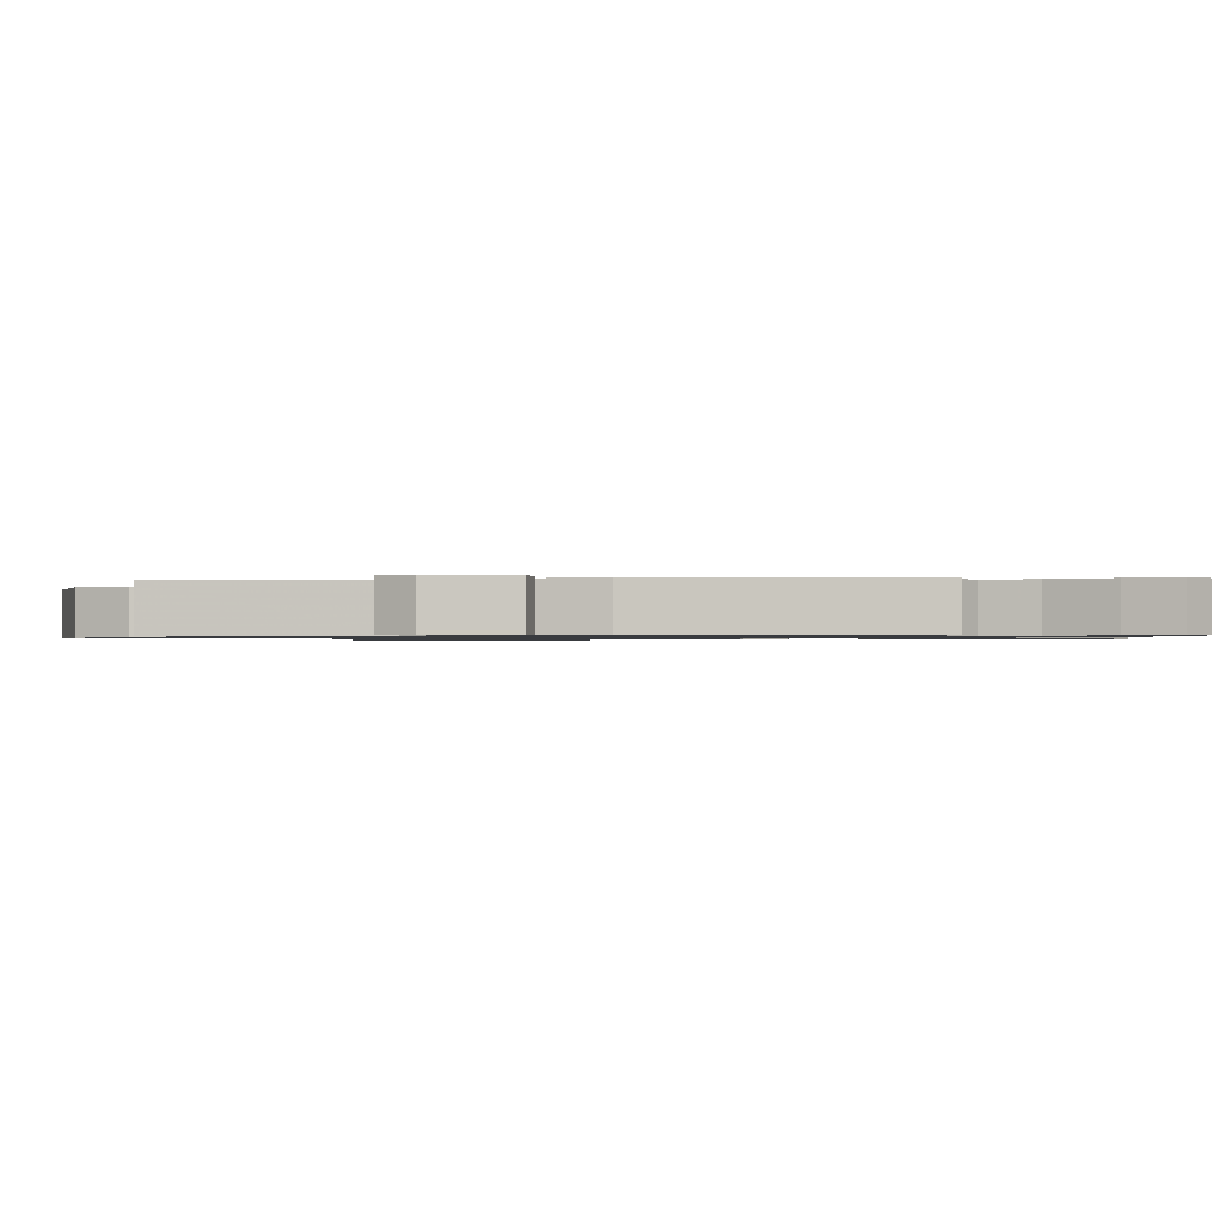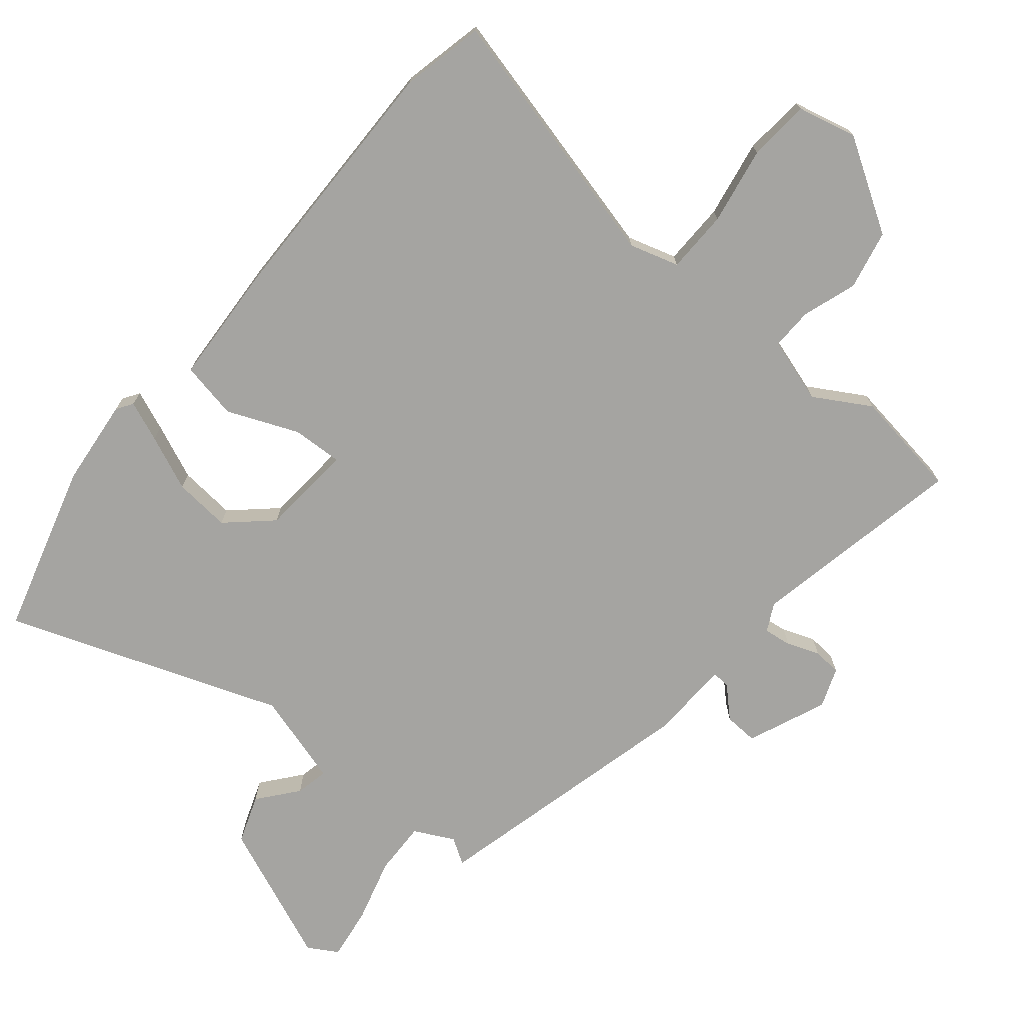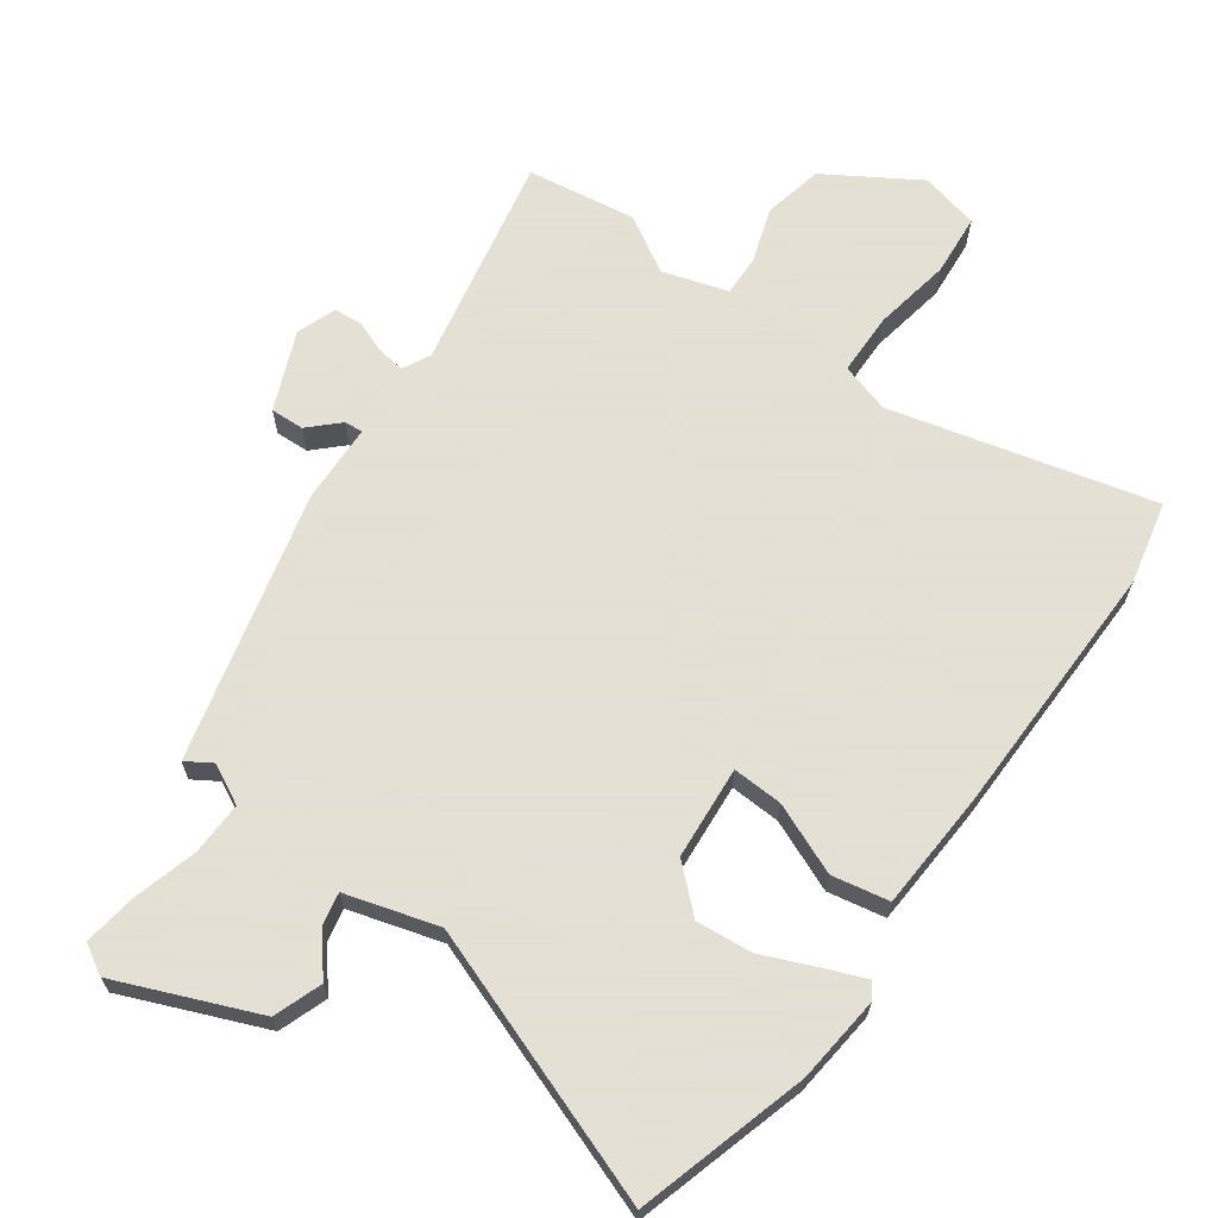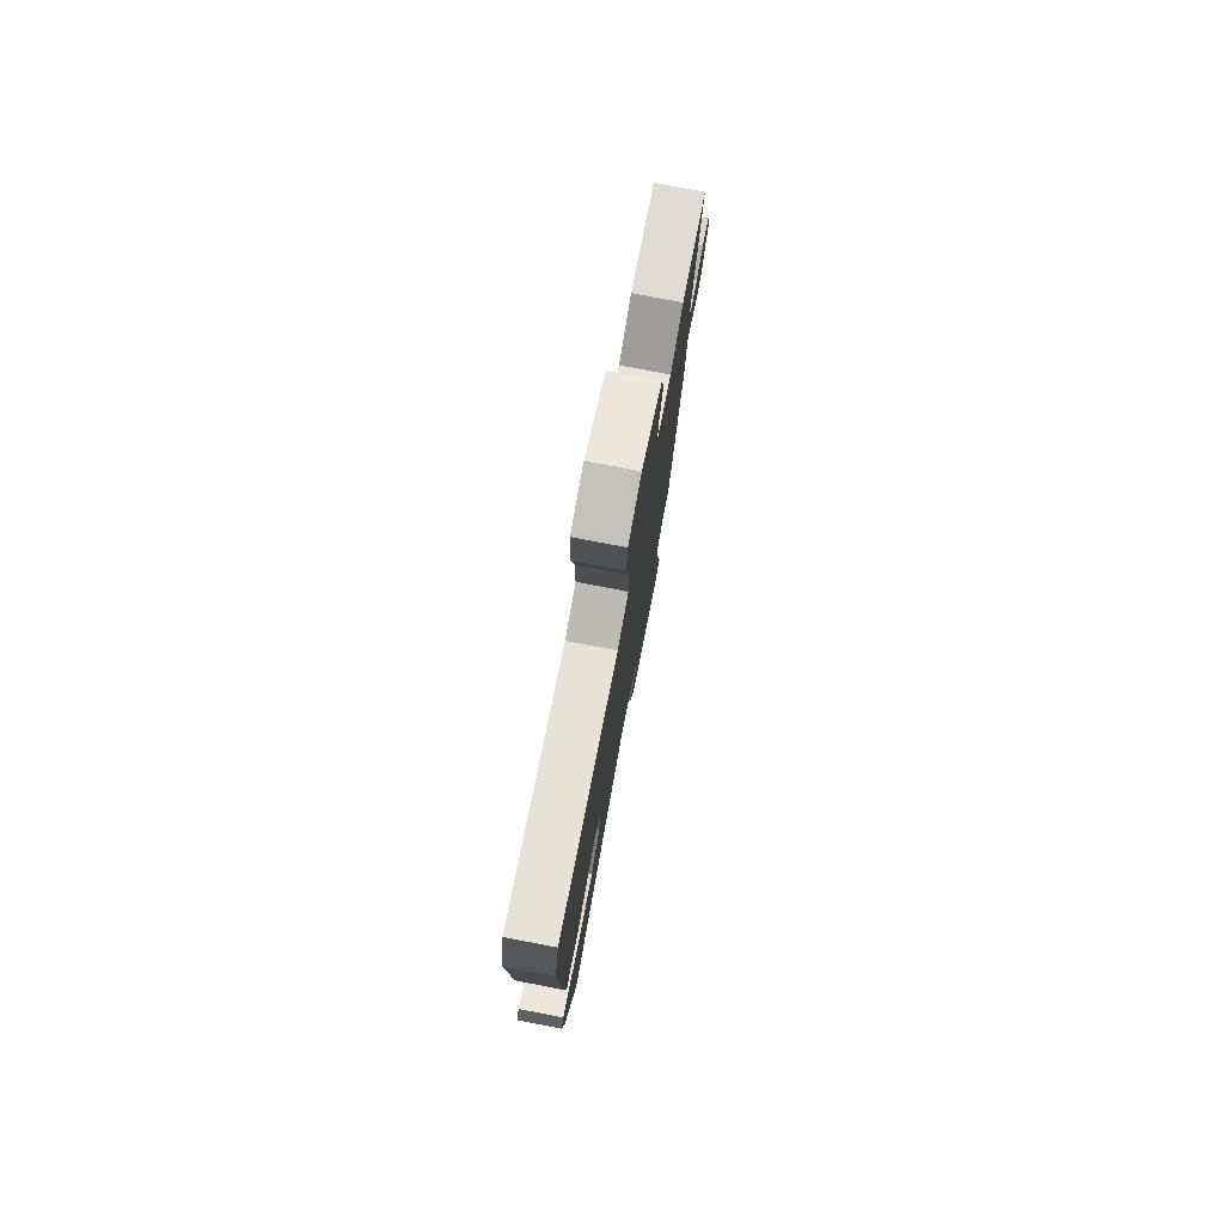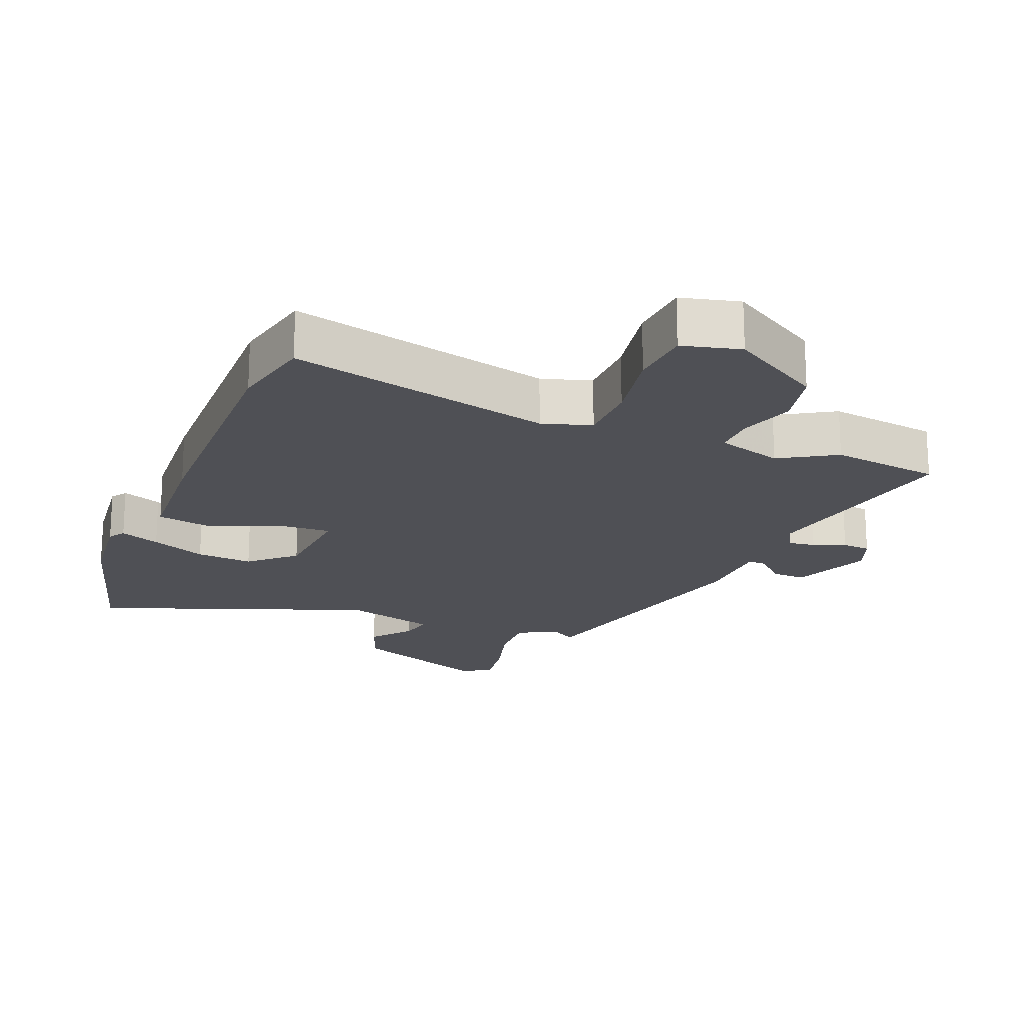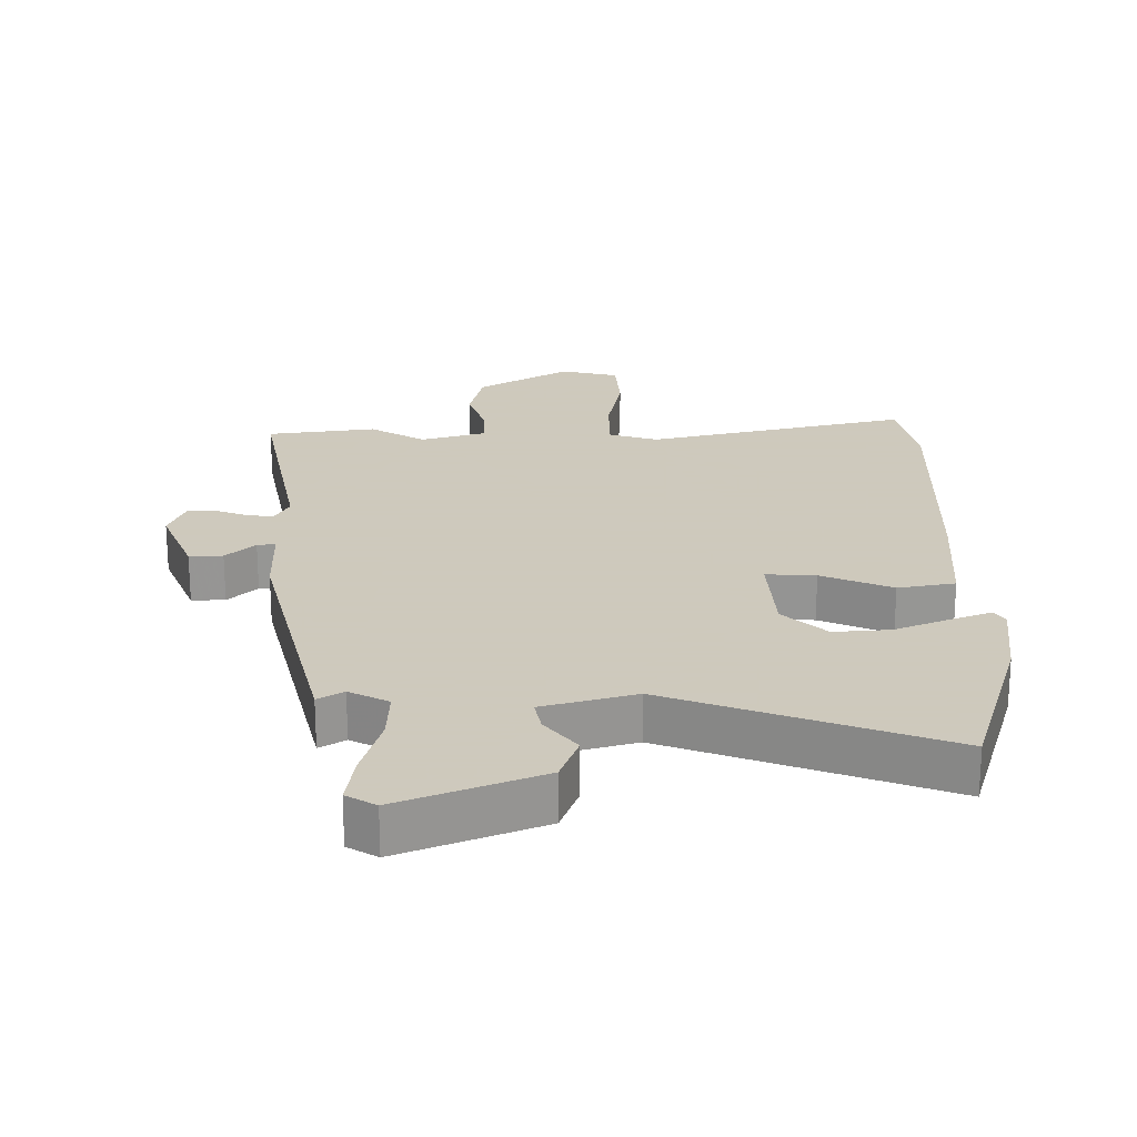
<metadata>
{"format":"obj","ext":"obj","renderer":"f3d","projection":"perspective","resolution":1024,"background":"white","views":[{"elev":-0.9,"azim":104.3,"up":"+Y"},{"elev":-73.3,"azim":-40.1,"up":"+Y"},{"elev":66.2,"azim":-144.8,"up":"+Y"},{"elev":78.1,"azim":-79.3,"up":"+Z"},{"elev":-19.4,"azim":-22.1,"up":"+Y"},{"elev":22.6,"azim":179.8,"up":"+Y"}]}
</metadata>
<code>
v 0.379 0.07 0.517
v 0.545 0.07 0.494
v 0.482 0.07 0.166
v 0.504 0.07 0.124
v 0.546 0.07 0.13
v 0.595 0.07 0.149
v 0.638 0.07 0.146
v 0.661 0.07 0.086
v 0.612 0.07 -0.034
v 0.561 0.07 -0.032
v 0.517 0.07 0.01
v 0.489 0.07 0.012
v 0.486 0.07 -0.109
v 0.387 0.07 -0.52
v 0.348 0.07 -0.496
v 0.288 0.07 -0.527
v 0.291 0.07 -0.608
v 0.319 0.07 -0.706
v 0.331 0.07 -0.786
v 0.286 0.07 -0.813
v 0.073 0.07 -0.727
v 0.046 0.07 -0.654
v 0.094 0.07 -0.594
v 0.104 0.07 -0.544
v -0.037 0.07 -0.504
v -0.453 0.07 -0.659
v -0.53 0.07 -0.399
v -0.545 0.07 -0.267
v -0.529 0.07 -0.242
v -0.468 0.07 -0.266
v -0.384 0.07 -0.301
v -0.298 0.07 -0.308
v -0.232 0.07 -0.247
v -0.222 0.07 -0.105
v -0.298 0.07 -0.109
v -0.406 0.07 -0.155
v -0.493 0.07 -0.139
v -0.505 0.07 0.043
v -0.514 0.07 0.436
v -0.487 0.07 0.562
v -0.087 0.07 0.465
v -0.012 0.07 0.488
v -0.011 0.07 0.583
v -0.033 0.07 0.701
v -0.026 0.07 0.795
v 0.063 0.07 0.817
v 0.203 0.07 0.732
v 0.223 0.07 0.642
v 0.196 0.07 0.559
v 0.195 0.07 0.496
v 0.294 0.07 0.466
v 0.379 0 0.517
v 0.545 0 0.494
v 0.482 0 0.166
v 0.504 0 0.124
v 0.546 0 0.13
v 0.595 0 0.149
v 0.638 0 0.146
v 0.661 0 0.086
v 0.612 0 -0.034
v 0.561 0 -0.032
v 0.517 0 0.01
v 0.489 0 0.012
v 0.486 0 -0.109
v 0.387 0 -0.52
v 0.348 0 -0.496
v 0.288 0 -0.527
v 0.291 0 -0.608
v 0.319 0 -0.706
v 0.331 0 -0.786
v 0.286 0 -0.813
v 0.073 0 -0.727
v 0.046 0 -0.654
v 0.094 0 -0.594
v 0.104 0 -0.544
v -0.037 0 -0.504
v -0.453 0 -0.659
v -0.53 0 -0.399
v -0.545 0 -0.267
v -0.529 0 -0.242
v -0.468 0 -0.266
v -0.384 0 -0.301
v -0.298 0 -0.308
v -0.232 0 -0.247
v -0.222 0 -0.105
v -0.298 0 -0.109
v -0.406 0 -0.155
v -0.493 0 -0.139
v -0.505 0 0.043
v -0.514 0 0.436
v -0.487 0 0.562
v -0.087 0 0.465
v -0.012 0 0.488
v -0.011 0 0.583
v -0.033 0 0.701
v -0.026 0 0.795
v 0.063 0 0.817
v 0.203 0 0.732
v 0.223 0 0.642
v 0.196 0 0.559
v 0.195 0 0.496
v 0.294 0 0.466
f 47 48 49
f 46 47 49
f 45 46 49
f 44 45 49
f 43 44 49
f 42 43 49 50
f 41 42 50 51
f 39 40 41
f 38 39 41
f 37 38 41
f 36 37 41
f 35 36 41
f 34 35 41 51
f 29 30 31
f 28 29 31
f 27 28 31
f 26 27 31
f 25 26 31
f 24 25 31 32
f 21 22 23
f 20 21 23
f 19 20 23
f 18 19 23
f 17 18 23
f 16 17 23 24
f 24 32 33
f 16 24 33
f 15 16 33
f 12 13 14 15
f 9 10 11
f 8 9 11
f 7 8 11
f 6 7 11
f 5 6 11
f 4 5 11 12
f 33 34 51
f 15 33 51
f 12 15 51
f 4 12 51
f 3 4 51
f 1 2 3 51
f 100 99 98
f 100 98 97
f 100 97 96
f 100 96 95
f 100 95 94
f 101 100 94 93
f 102 101 93 92
f 92 91 90
f 92 90 89
f 92 89 88
f 92 88 87
f 92 87 86
f 102 92 86 85
f 82 81 80
f 82 80 79
f 82 79 78
f 82 78 77
f 82 77 76
f 83 82 76 75
f 74 73 72
f 74 72 71
f 74 71 70
f 74 70 69
f 74 69 68
f 75 74 68 67
f 84 83 75
f 84 75 67
f 84 67 66
f 66 65 64 63
f 62 61 60
f 62 60 59
f 62 59 58
f 62 58 57
f 62 57 56
f 63 62 56 55
f 102 85 84
f 102 84 66
f 102 66 63
f 102 63 55
f 102 55 54
f 102 54 53 52
f 1 52 53 2
f 2 53 54 3
f 3 54 55 4
f 4 55 56 5
f 5 56 57 6
f 6 57 58 7
f 7 58 59 8
f 8 59 60 9
f 9 60 61 10
f 10 61 62 11
f 11 62 63 12
f 12 63 64 13
f 13 64 65 14
f 14 65 66 15
f 15 66 67 16
f 16 67 68 17
f 17 68 69 18
f 18 69 70 19
f 19 70 71 20
f 20 71 72 21
f 21 72 73 22
f 22 73 74 23
f 23 74 75 24
f 24 75 76 25
f 25 76 77 26
f 26 77 78 27
f 27 78 79 28
f 28 79 80 29
f 29 80 81 30
f 30 81 82 31
f 31 82 83 32
f 32 83 84 33
f 33 84 85 34
f 34 85 86 35
f 35 86 87 36
f 36 87 88 37
f 37 88 89 38
f 38 89 90 39
f 39 90 91 40
f 40 91 92 41
f 41 92 93 42
f 42 93 94 43
f 43 94 95 44
f 44 95 96 45
f 45 96 97 46
f 46 97 98 47
f 47 98 99 48
f 48 99 100 49
f 49 100 101 50
f 50 101 102 51
f 51 102 52 1

</code>
